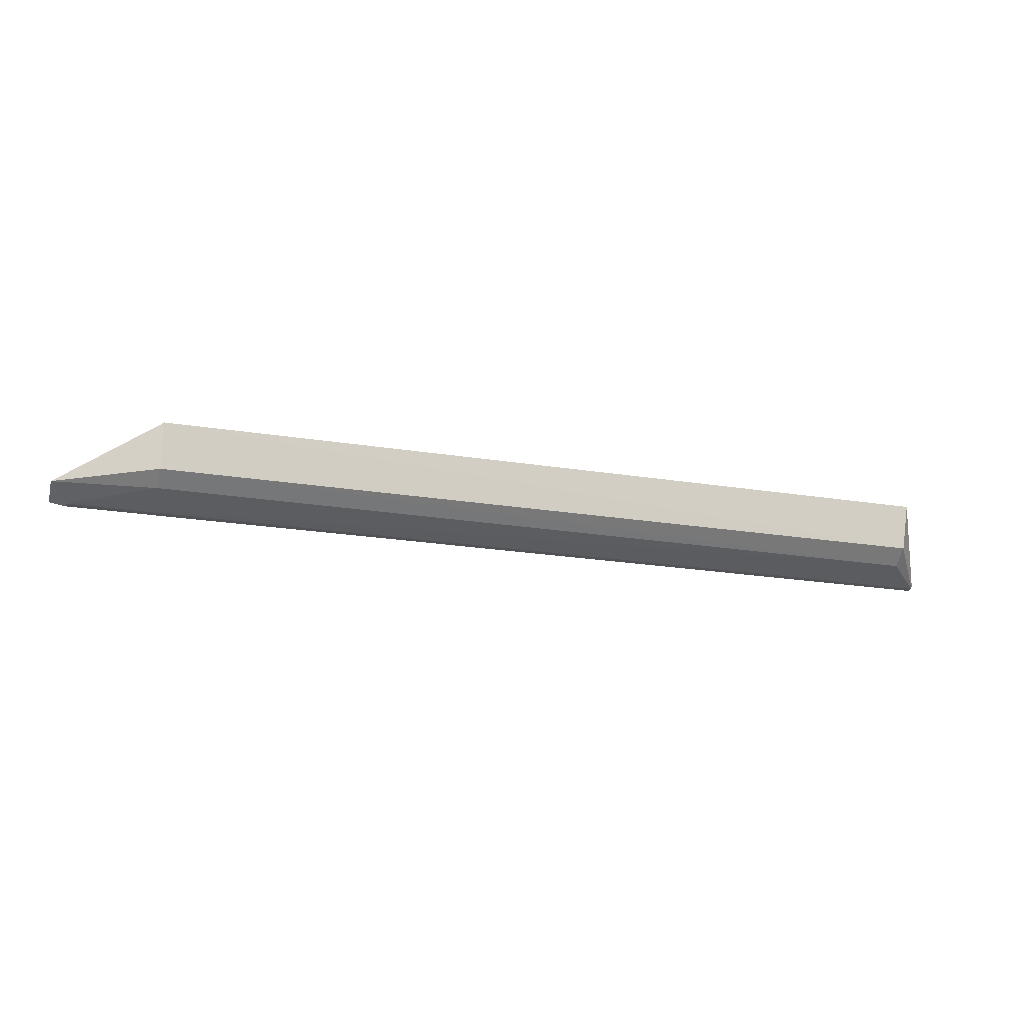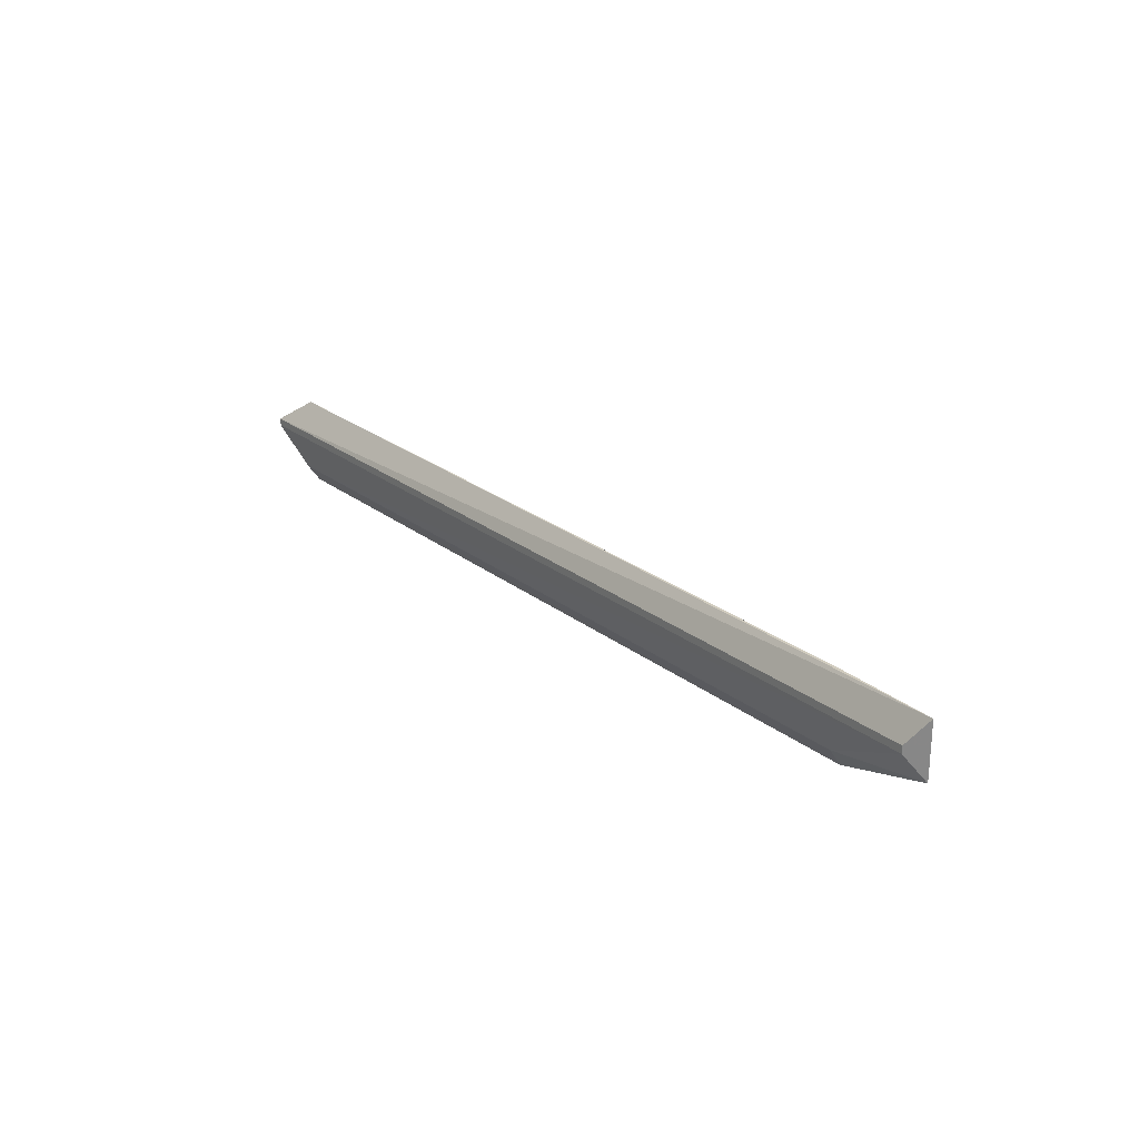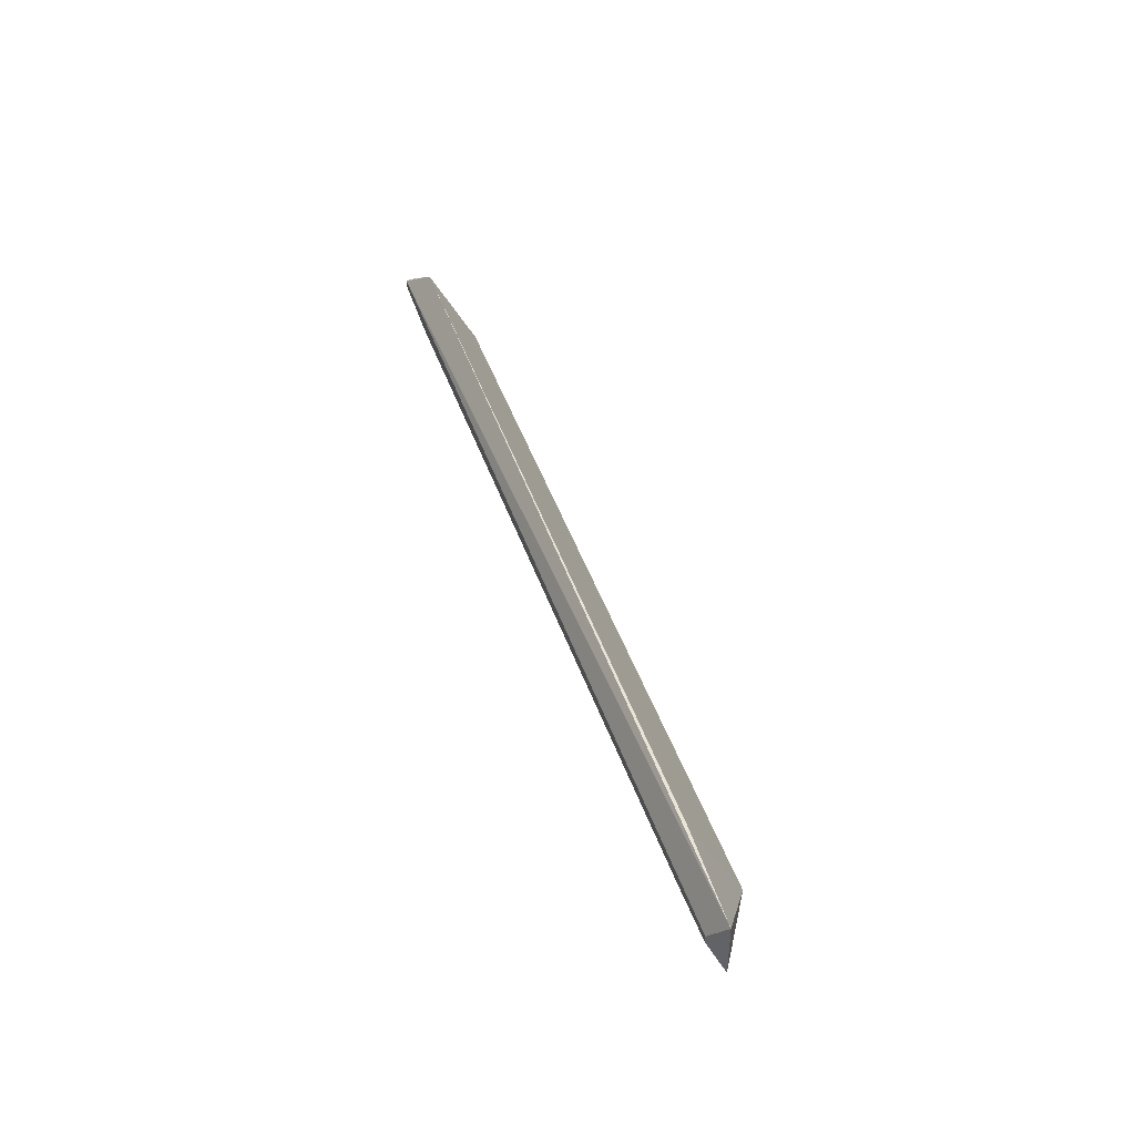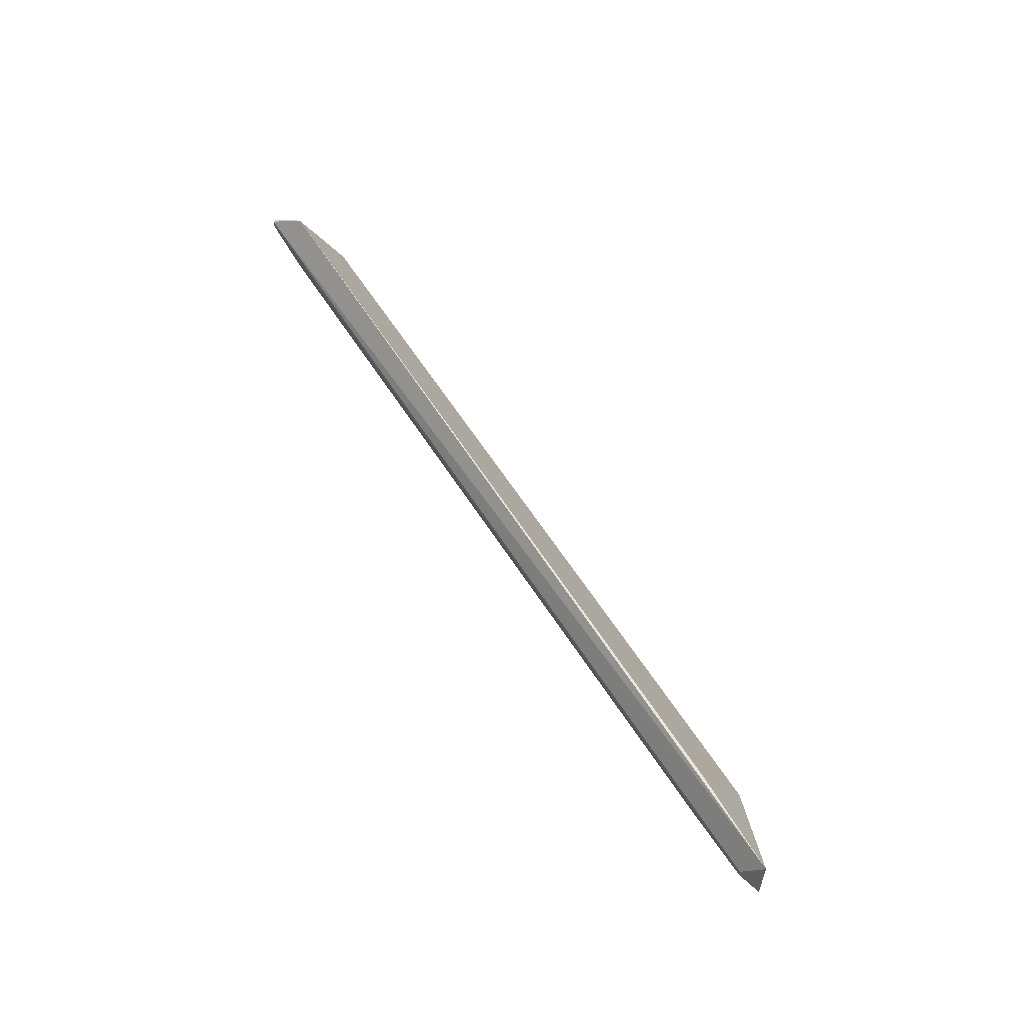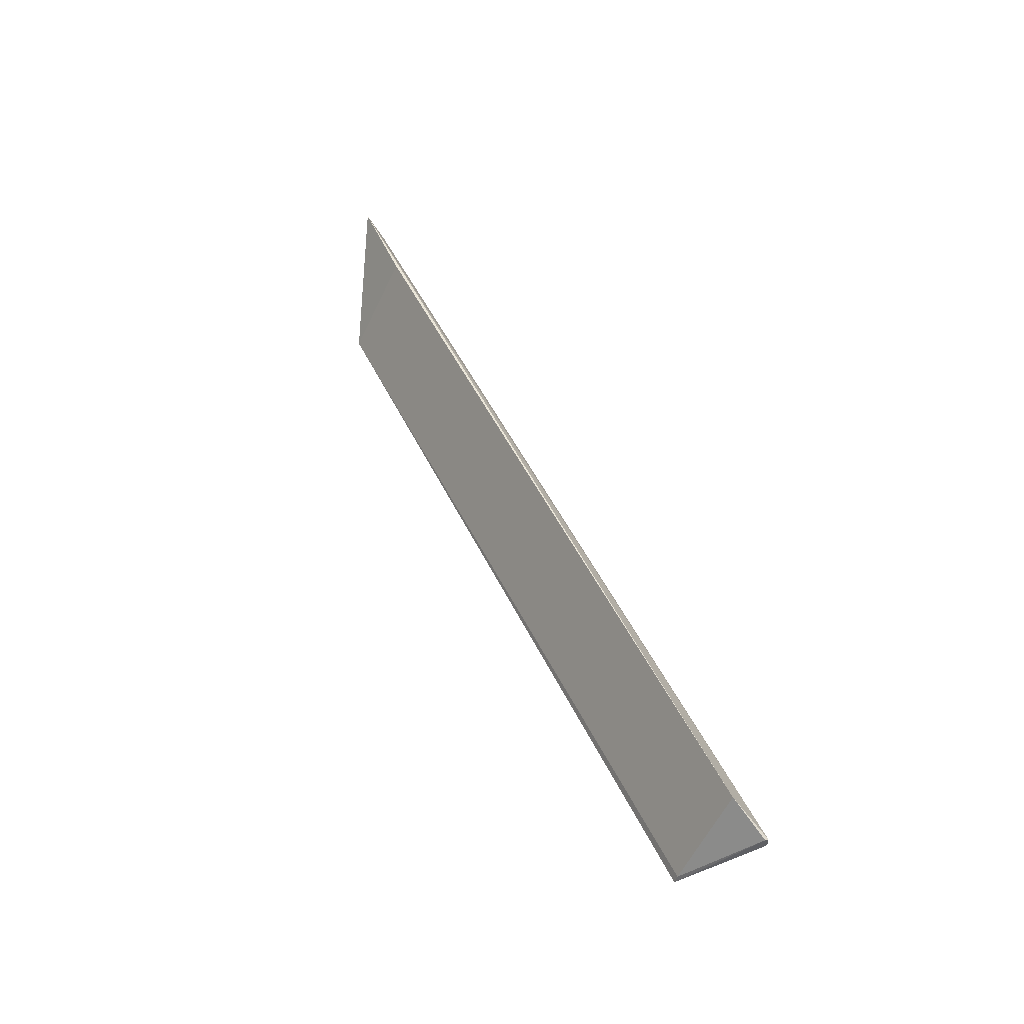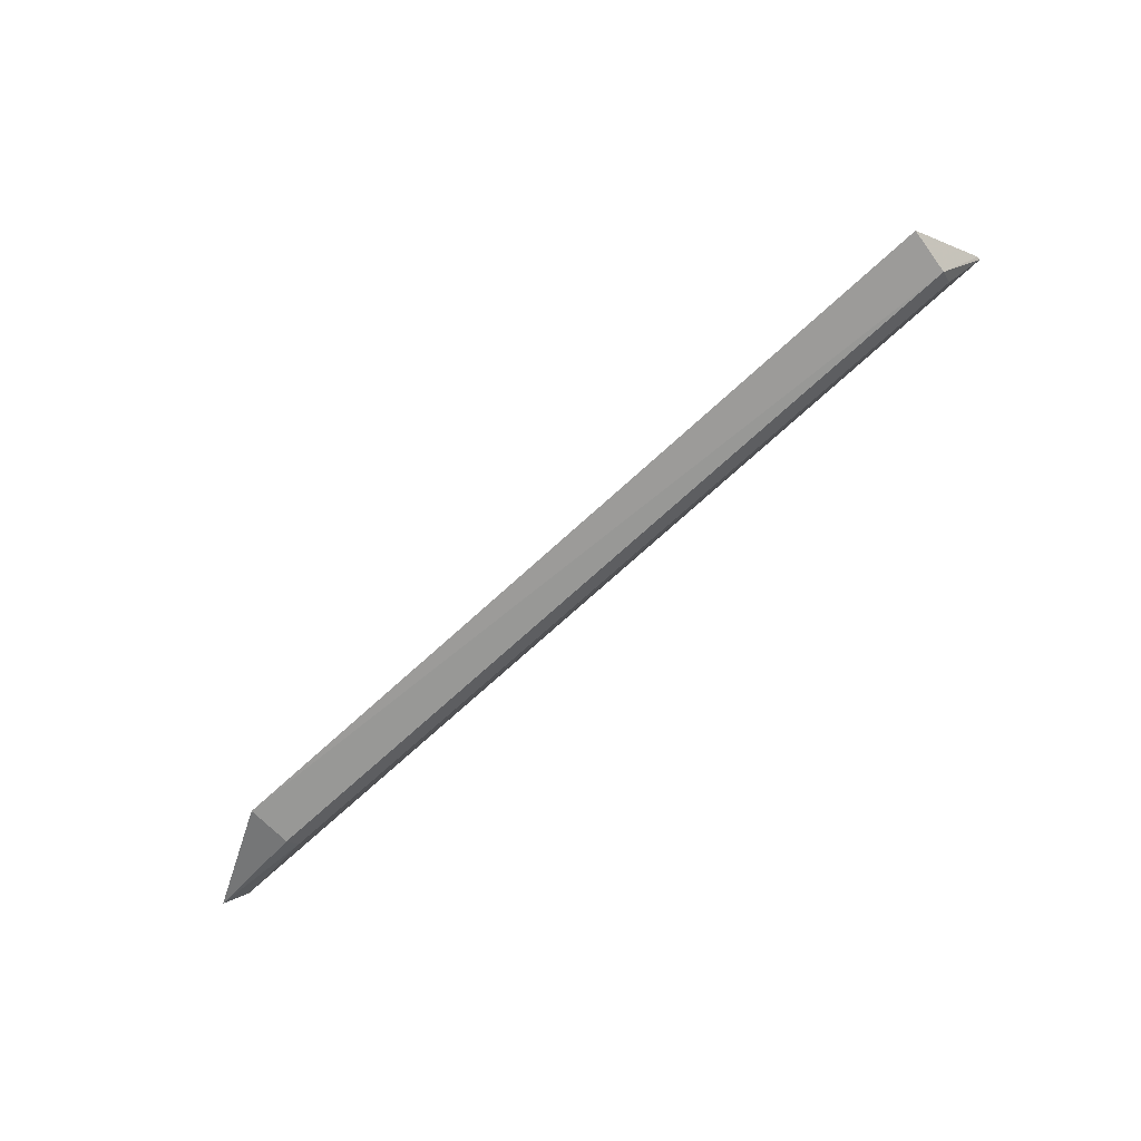
<metadata>
{"format":"obj","ext":"obj","renderer":"f3d","projection":"perspective","resolution":1024,"background":"white","views":[{"elev":-22.2,"azim":-15.7,"up":"+Z"},{"elev":24.2,"azim":-128.0,"up":"+Y"},{"elev":42.8,"azim":-107.8,"up":"+Y"},{"elev":56.9,"azim":-121.4,"up":"+Y"},{"elev":46.7,"azim":65.9,"up":"+Y"},{"elev":-77.8,"azim":41.7,"up":"+Y"}]}
</metadata>
<code>
v 0.0898 -0.1379 0.02476
v 0.09641 -0.1251 0.01199
v 0.08923 -0.1184 0.01475
v -0.0835 -0.1234 0.0113
v -0.06699 -0.1358 0.01597
v 0.09641 -0.1234 0.0113
v -0.06703 -0.1378 0.02479
v 0.08911 -0.1361 0.01585
v -0.08681 -0.1184 0.01383
v 0.09641 -0.1231 0.01199
v 0.0898 -0.1364 0.02426
v -0.08681 -0.1293 0.01383
v 0.08909 -0.1324 0.01317
v -0.06699 -0.1184 0.01452
v -0.06699 -0.1323 0.01343
v 0.09641 -0.1248 0.0113
v -0.0835 -0.1248 0.0113
f 8 2 1
f 8 7 5
f 8 1 7
f 9 6 4
f 9 3 6
f 10 1 2
f 10 2 6
f 10 6 3
f 11 7 1
f 11 10 3
f 11 1 10
f 12 5 7
f 12 9 4
f 12 7 9
f 13 8 5
f 14 9 7
f 14 3 9
f 14 11 3
f 14 7 11
f 15 5 12
f 15 13 5
f 16 6 2
f 16 2 8
f 16 8 13
f 16 4 6
f 17 15 12
f 17 12 4
f 17 4 16
f 17 16 13
f 17 13 15

</code>
